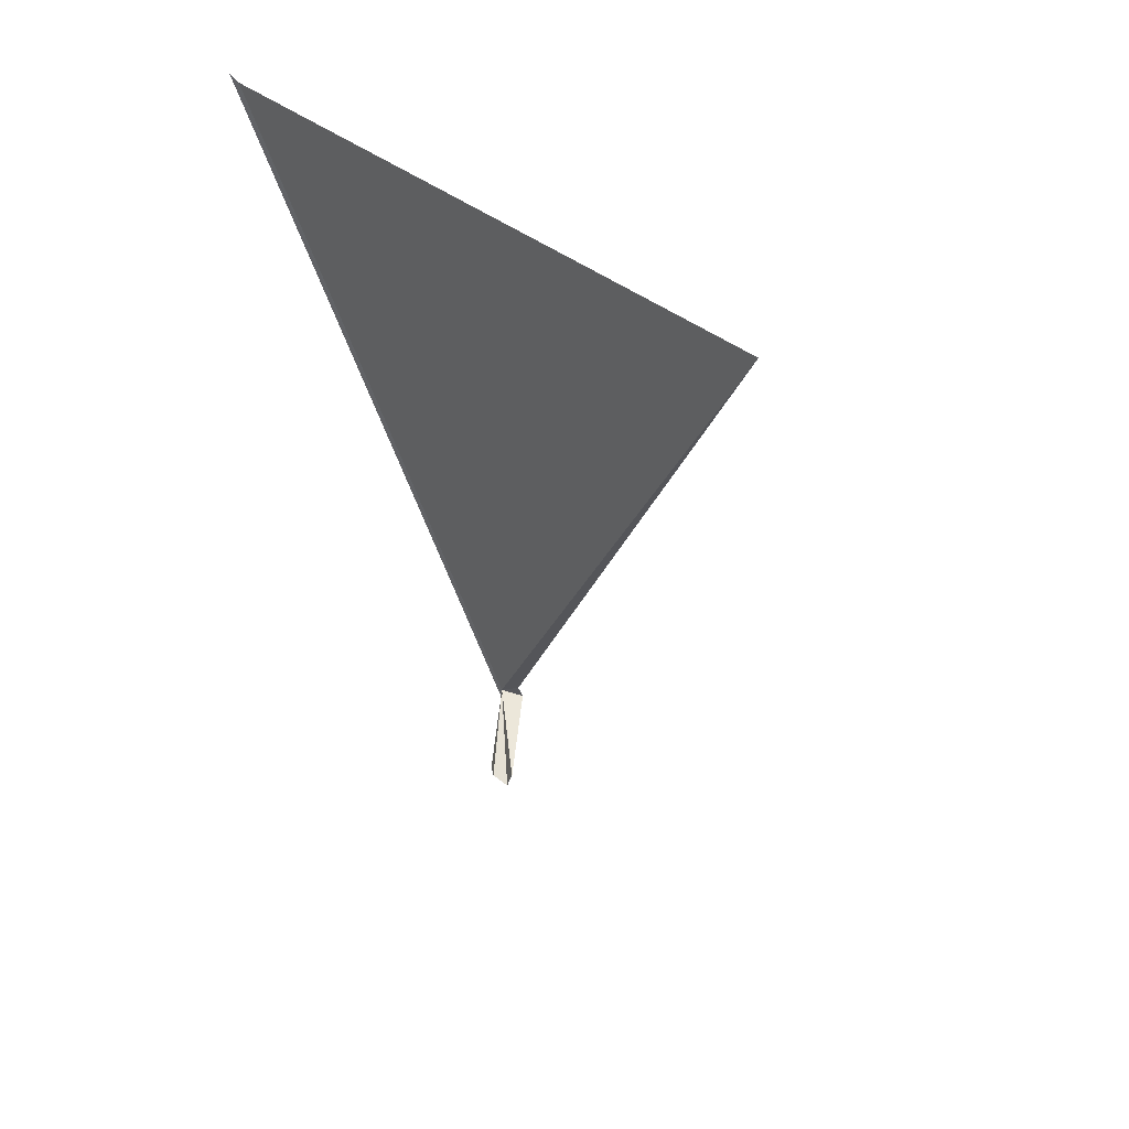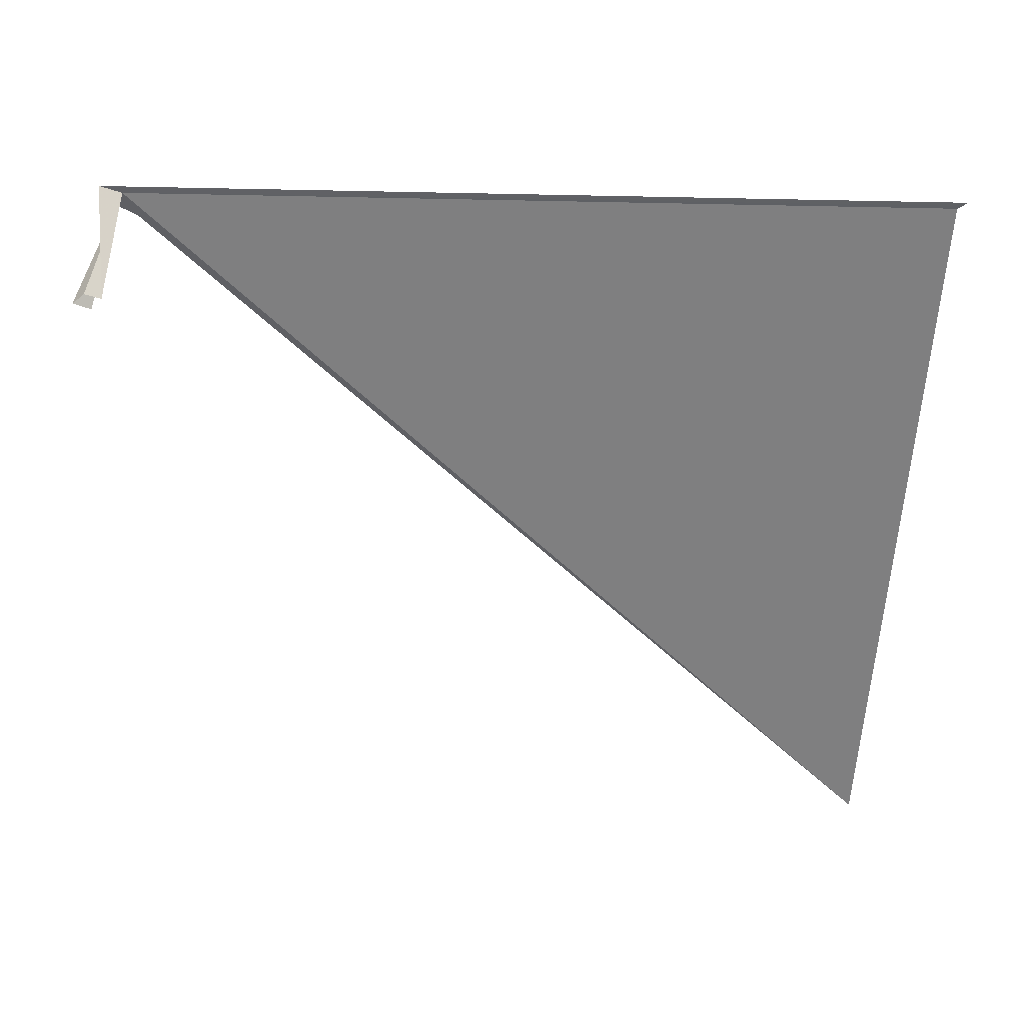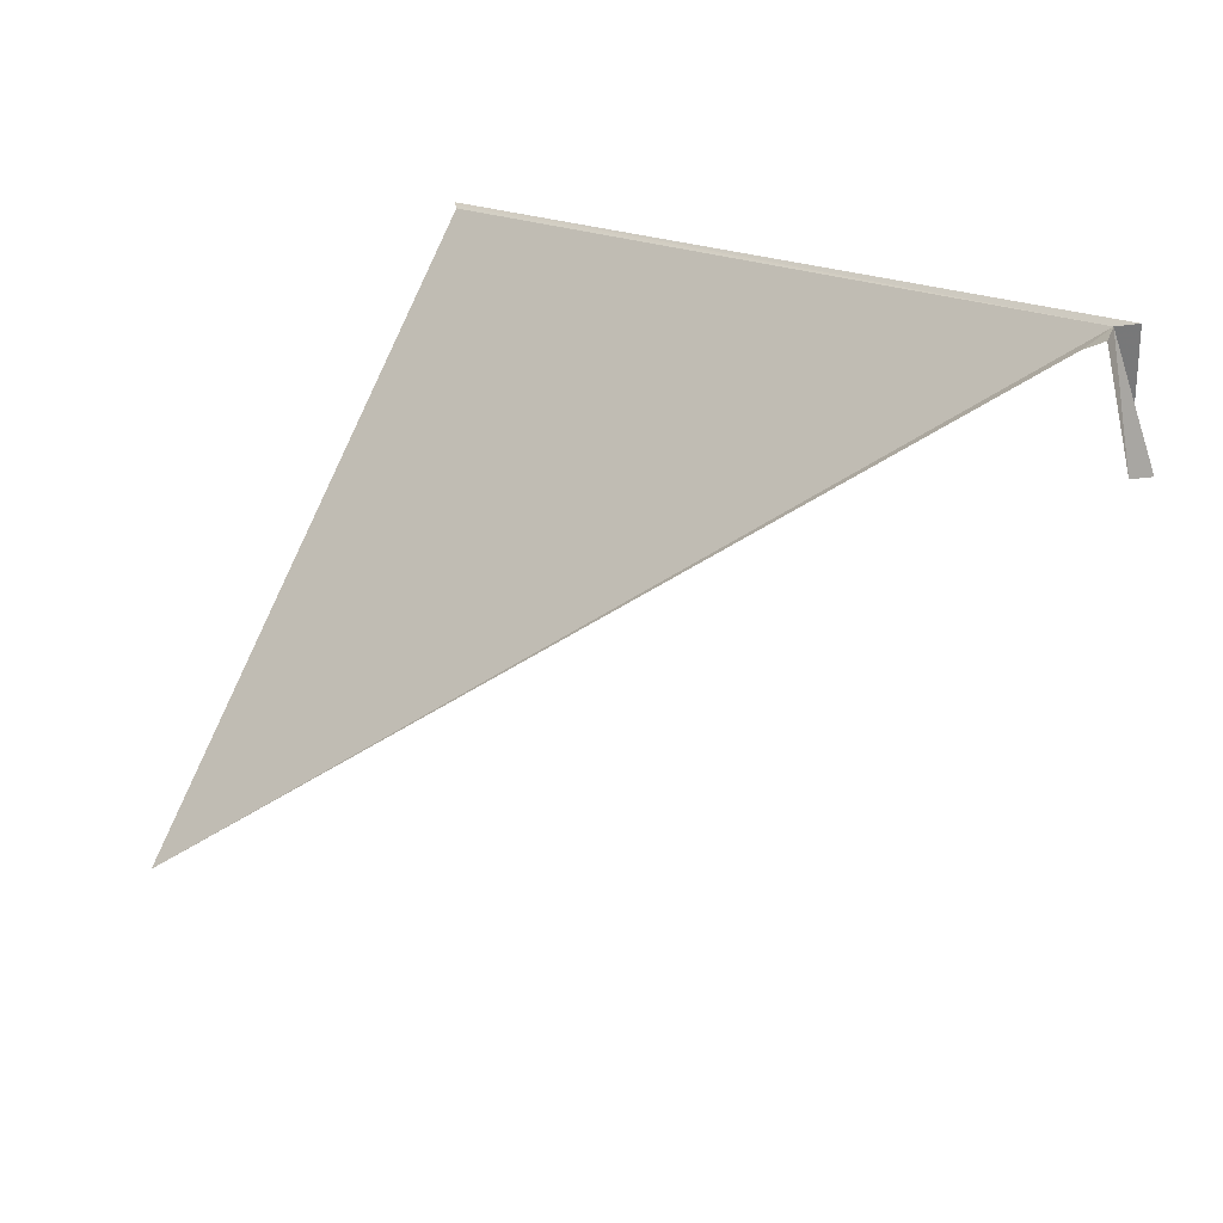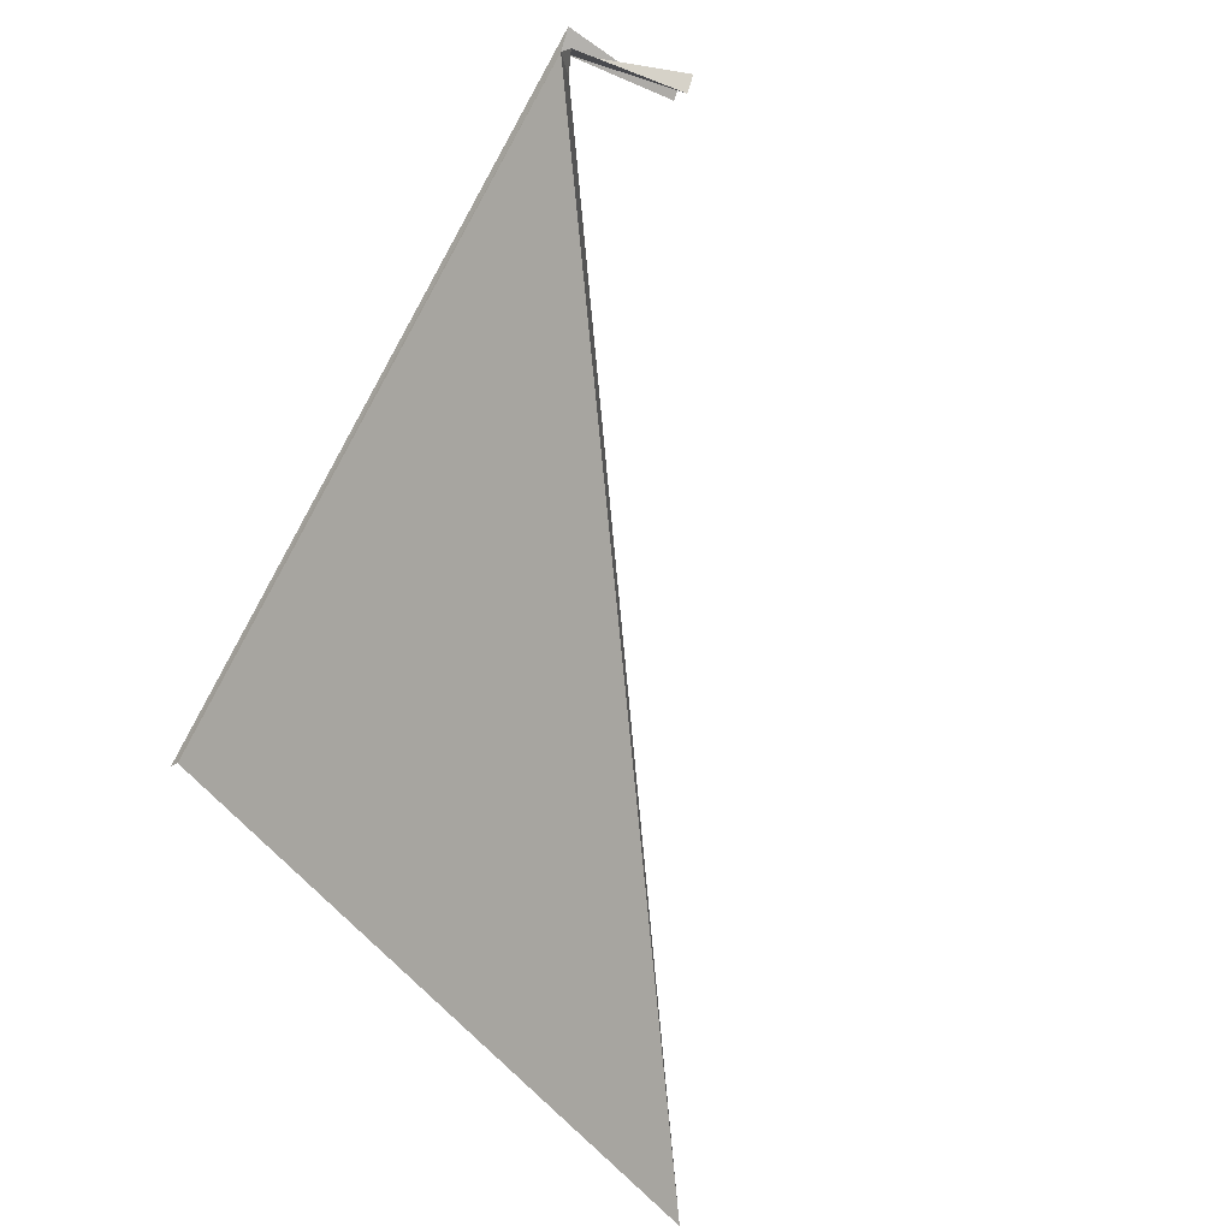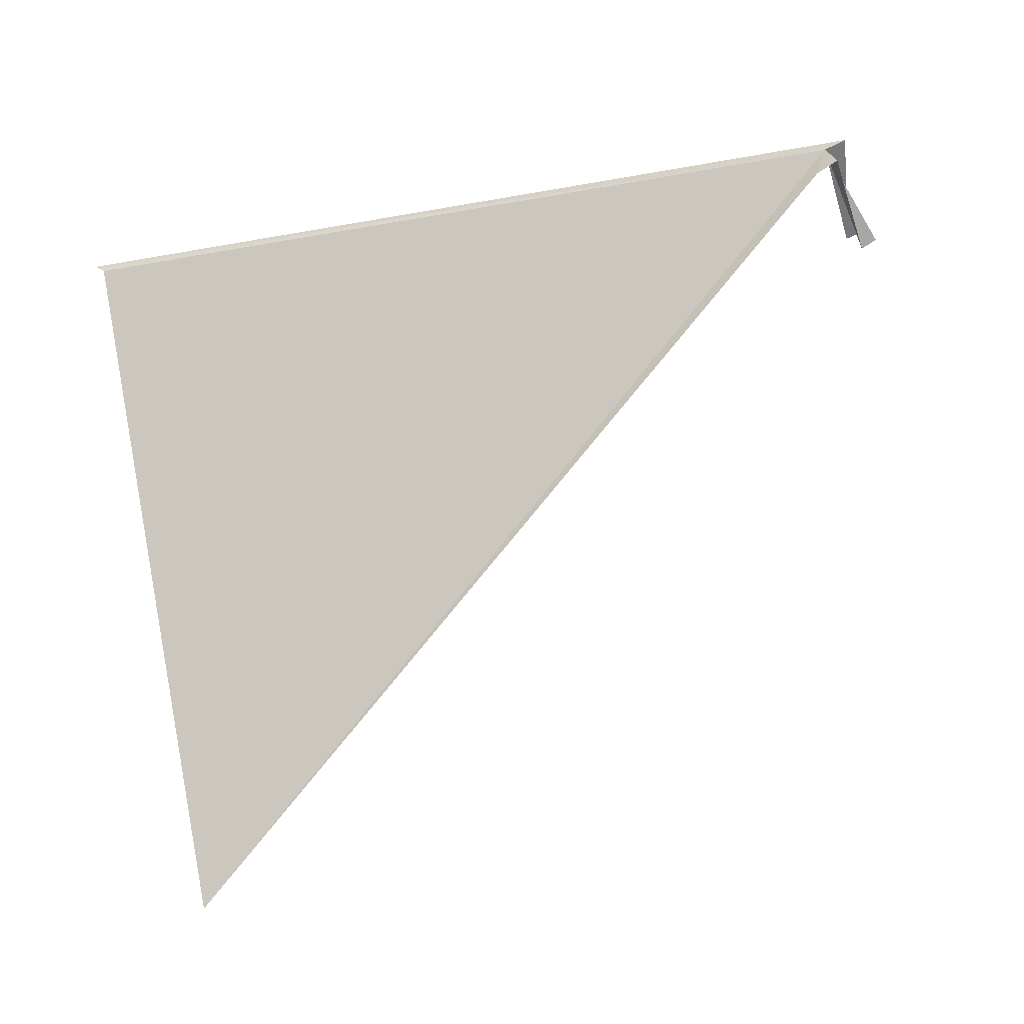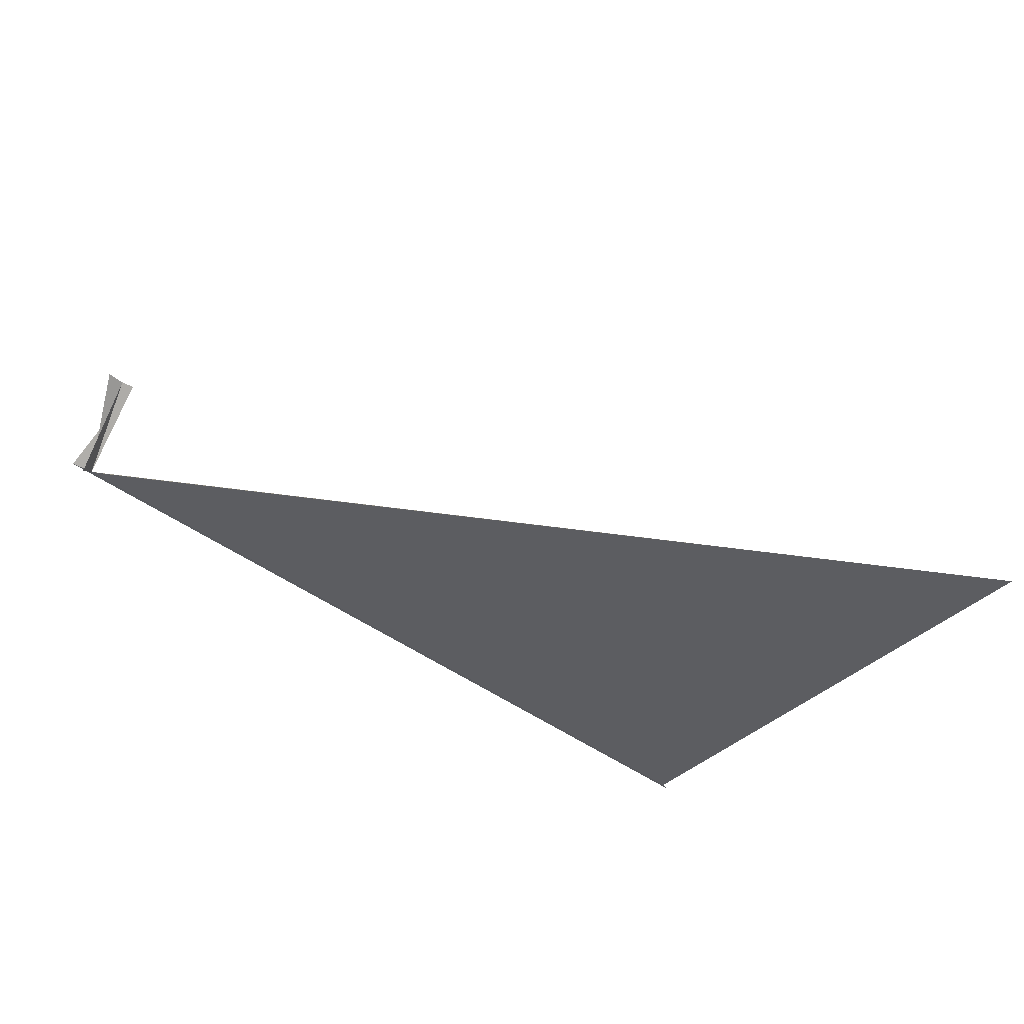
<metadata>
{"format":"obj","ext":"obj","renderer":"f3d","projection":"perspective","resolution":1024,"background":"white","views":[{"elev":-52.0,"azim":102.1,"up":"+Y"},{"elev":-8.7,"azim":-1.3,"up":"+Y"},{"elev":20.5,"azim":-136.6,"up":"+Y"},{"elev":-72.5,"azim":-121.2,"up":"+Z"},{"elev":-60.4,"azim":-170.3,"up":"+Z"},{"elev":-68.3,"azim":-35.6,"up":"+Z"}]}
</metadata>
<code>
v 88.68 57.27 53.98
v 88.82 57.09 53.74
v 88.58 57.21 53.74
v 88.38 56.03 53.9
v 88.2 56.07 54
v 88.34 56.13 54.14
v 88.52 56.09 54.12
v 88.44 57.33 54.02
v 96.93 50.97 49.88
v 97.42 56.99 54.74
v 97.37 56.96 54.71
v 97.32 56.94 54.67
f 1 2 3
f 1 3 4
f 1 4 5
f 1 5 6
f 1 6 7
f 1 7 8
f 1 9 2
f 1 8 10
f 1 10 11
f 1 12 9
f 1 11 12

</code>
